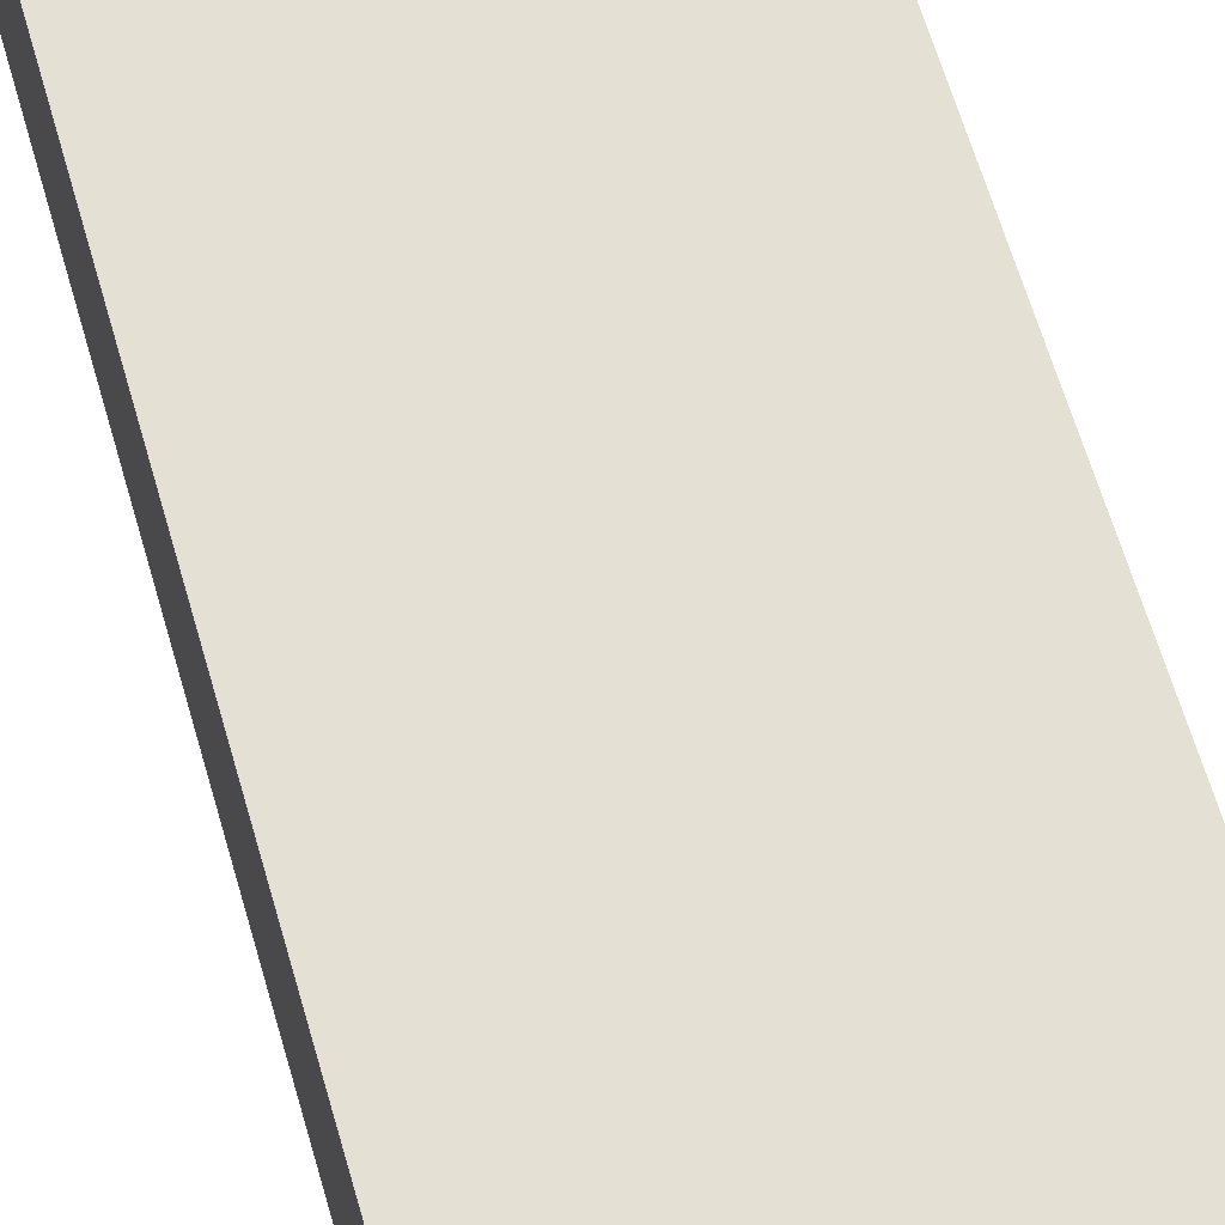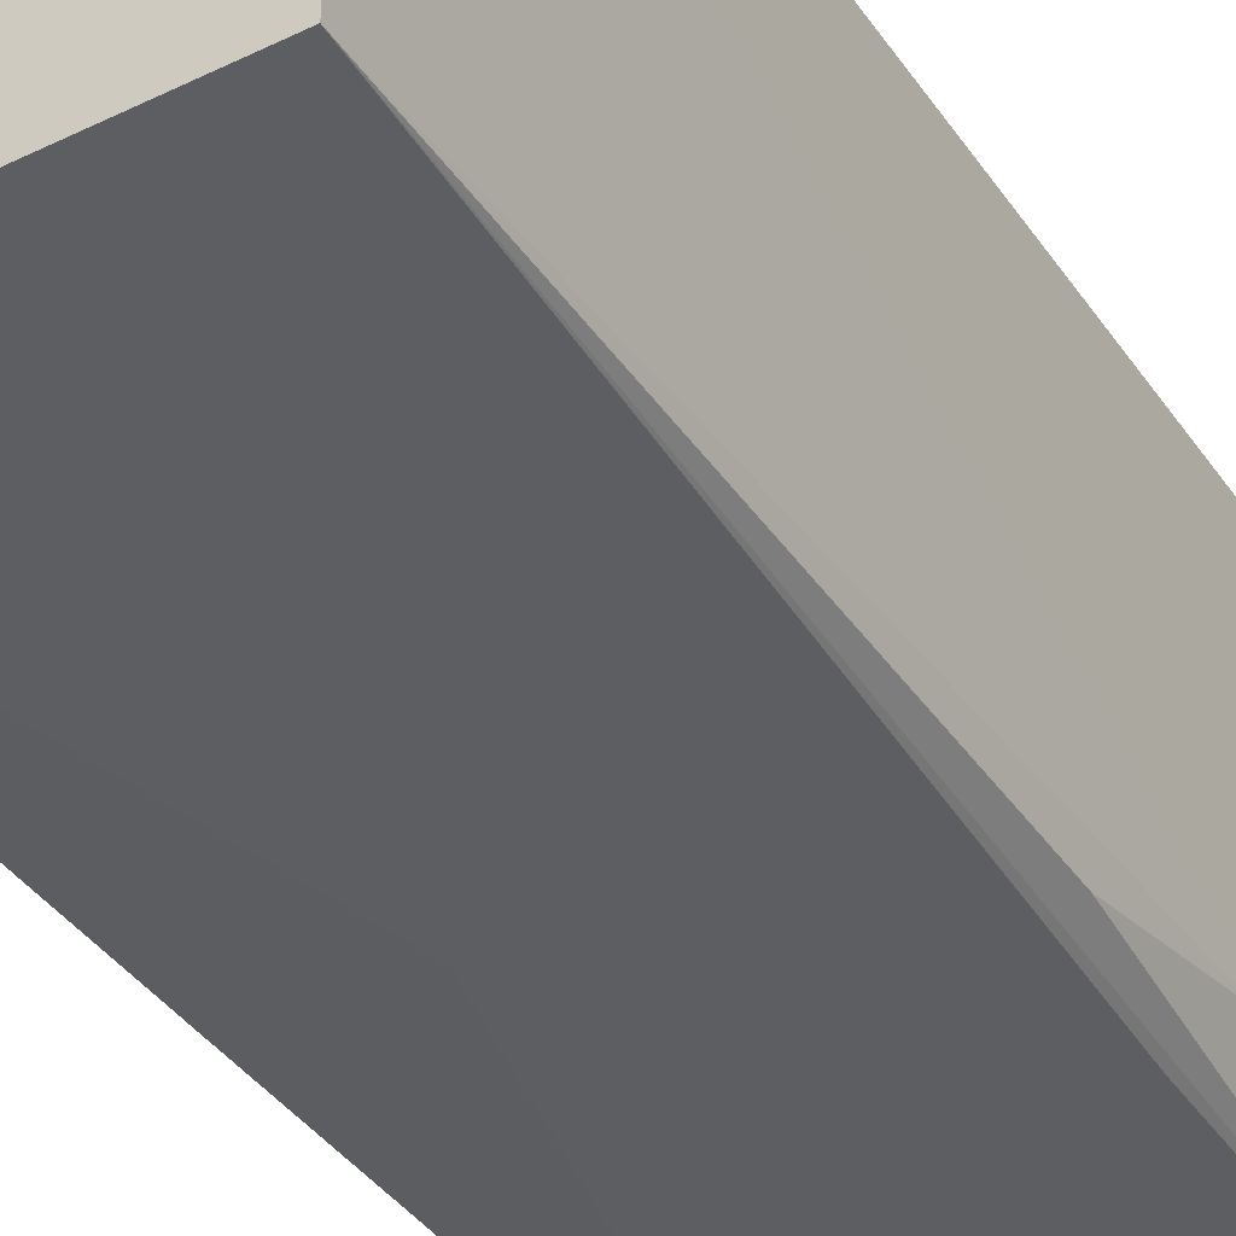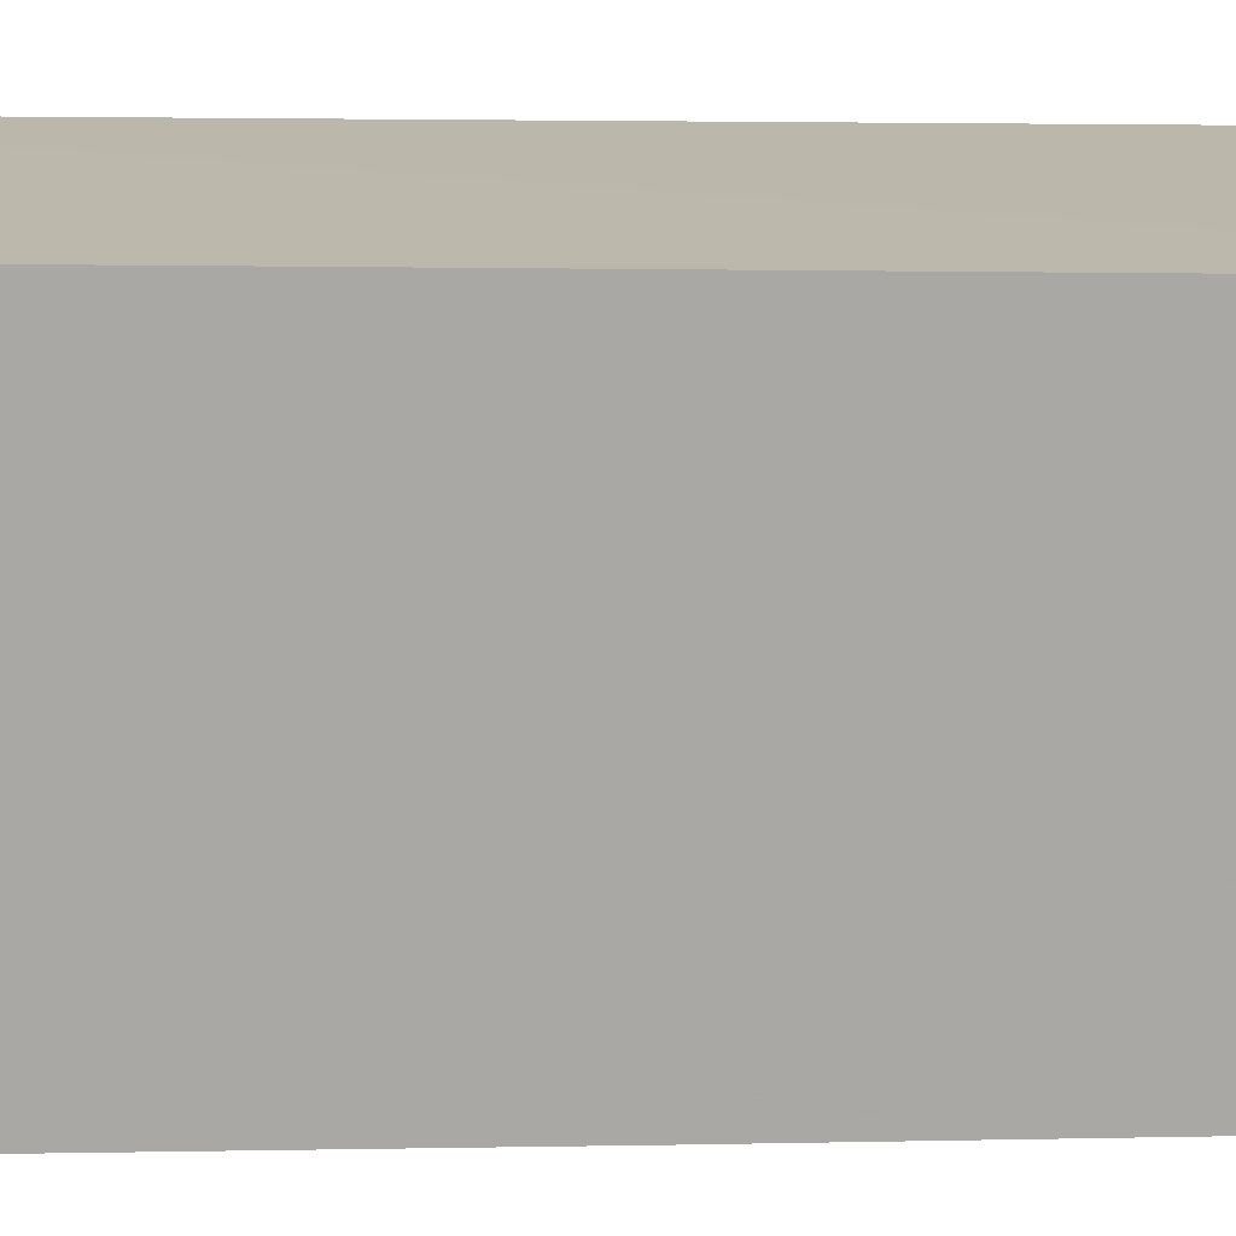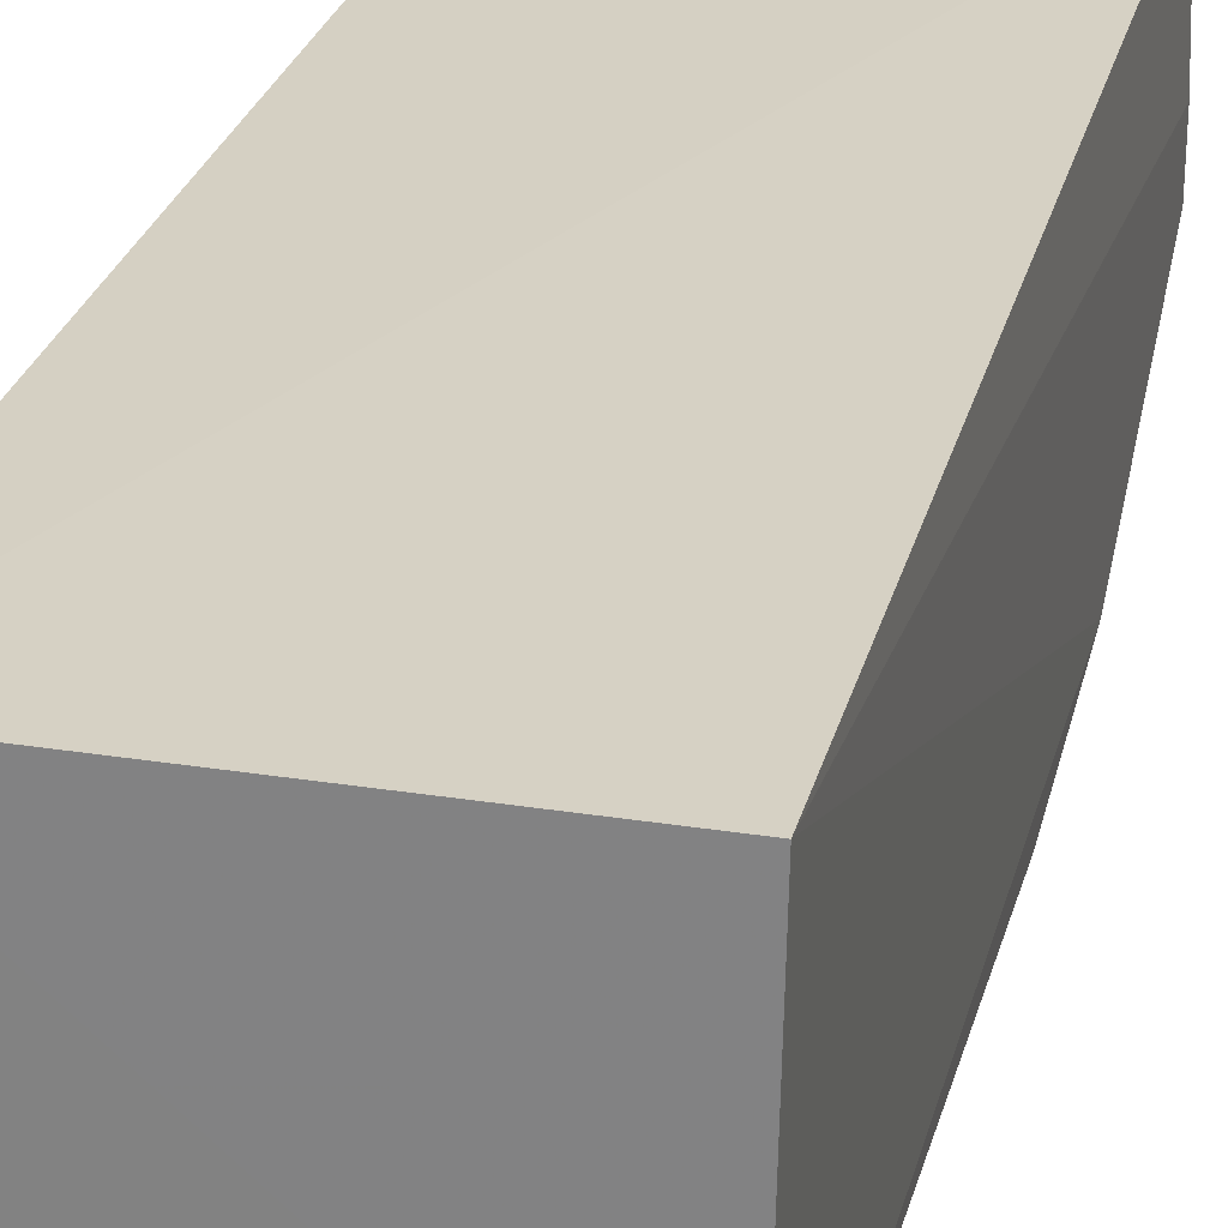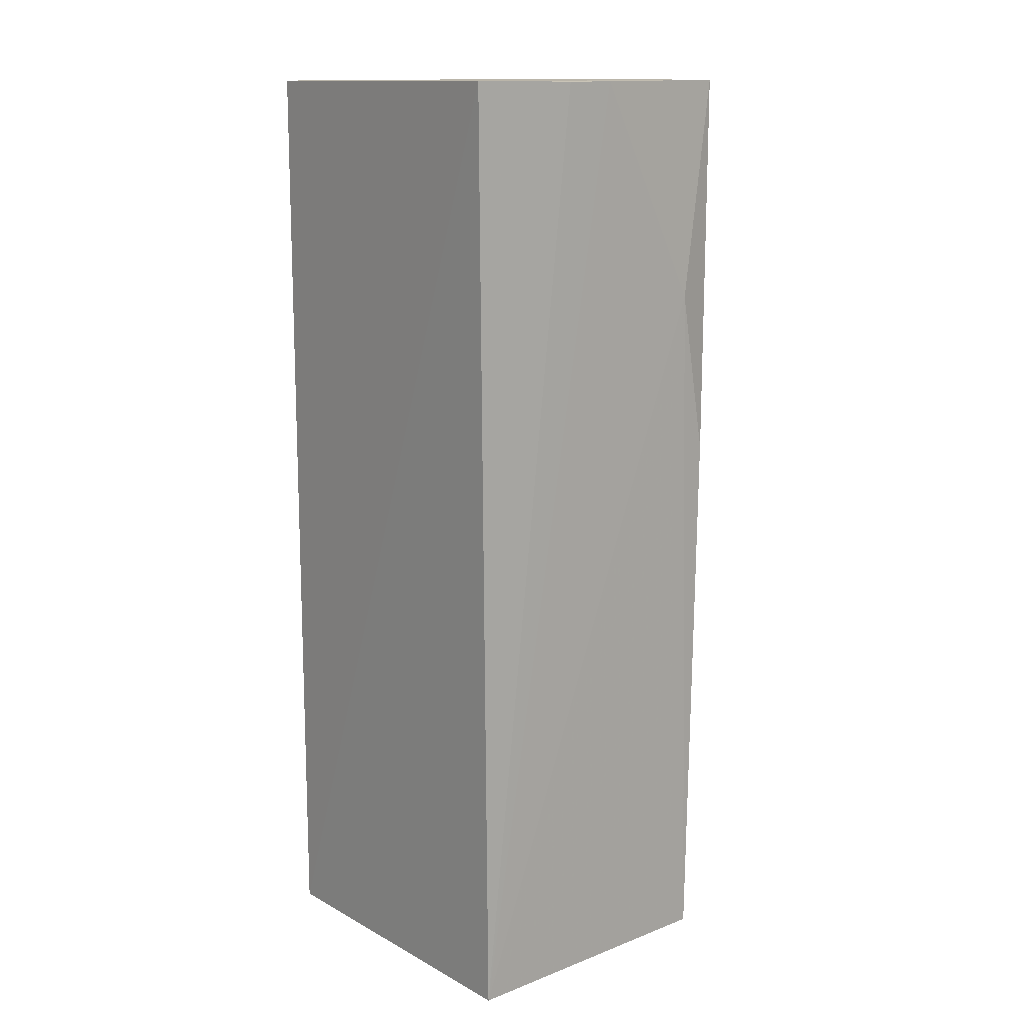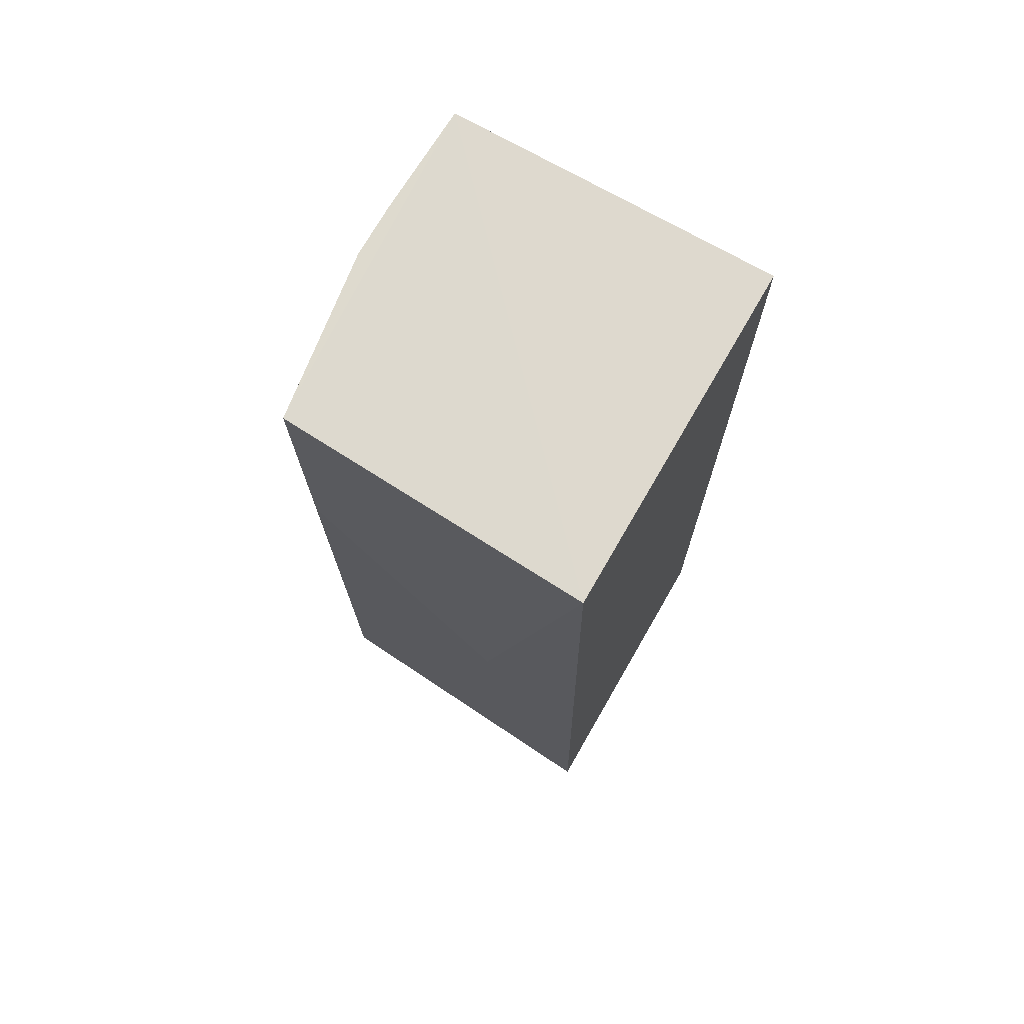
<metadata>
{"format":"obj","ext":"obj","renderer":"f3d","projection":"perspective","resolution":1024,"background":"white","views":[{"elev":66.2,"azim":163.8,"up":"+Y"},{"elev":-35.1,"azim":-150.5,"up":"+Y"},{"elev":14.8,"azim":92.3,"up":"+Y"},{"elev":26.3,"azim":-166.4,"up":"+Y"},{"elev":13.4,"azim":-129.6,"up":"+Z"},{"elev":71.9,"azim":29.9,"up":"+Z"}]}
</metadata>
<code>
v -0.05138 0.001366 0.1769
v -0.05137 -0.01726 0.177
v -0.05137 -0.01572 0.1264
v -0.06945 0.001258 0.1264
v -0.06918 -0.004673 0.1769
v -0.05138 0.001366 0.1264
v -0.069 0.00136 0.1769
v -0.06912 -0.01452 0.1264
v -0.05136 -0.01647 0.1503
v -0.06777 -0.01644 0.177
v -0.06914 -0.01344 0.165
v -0.06915 -0.007494 0.1769
v -0.05724 -0.01637 0.1503
v -0.06903 -0.01508 0.1561
v -0.06791 -0.01605 0.1621
f 7 2 1
f 7 4 5
f 7 6 4
f 7 1 6
f 8 6 3
f 8 4 6
f 9 3 6
f 9 6 1
f 9 1 2
f 10 2 7
f 11 4 8
f 12 10 7
f 12 7 5
f 12 11 10
f 12 5 4
f 12 4 11
f 13 9 2
f 13 2 10
f 13 3 9
f 13 8 3
f 14 11 8
f 14 8 10
f 14 10 11
f 15 13 10
f 15 10 8
f 15 8 13

</code>
